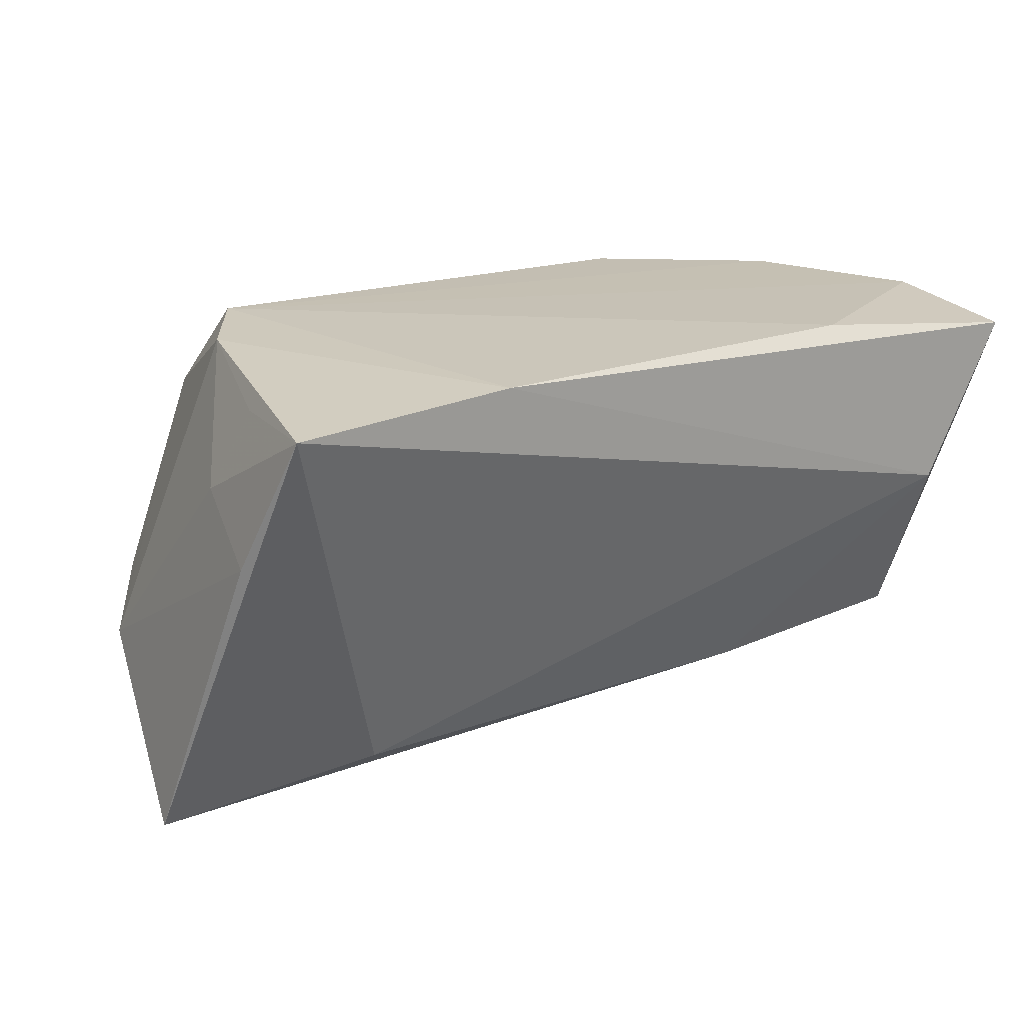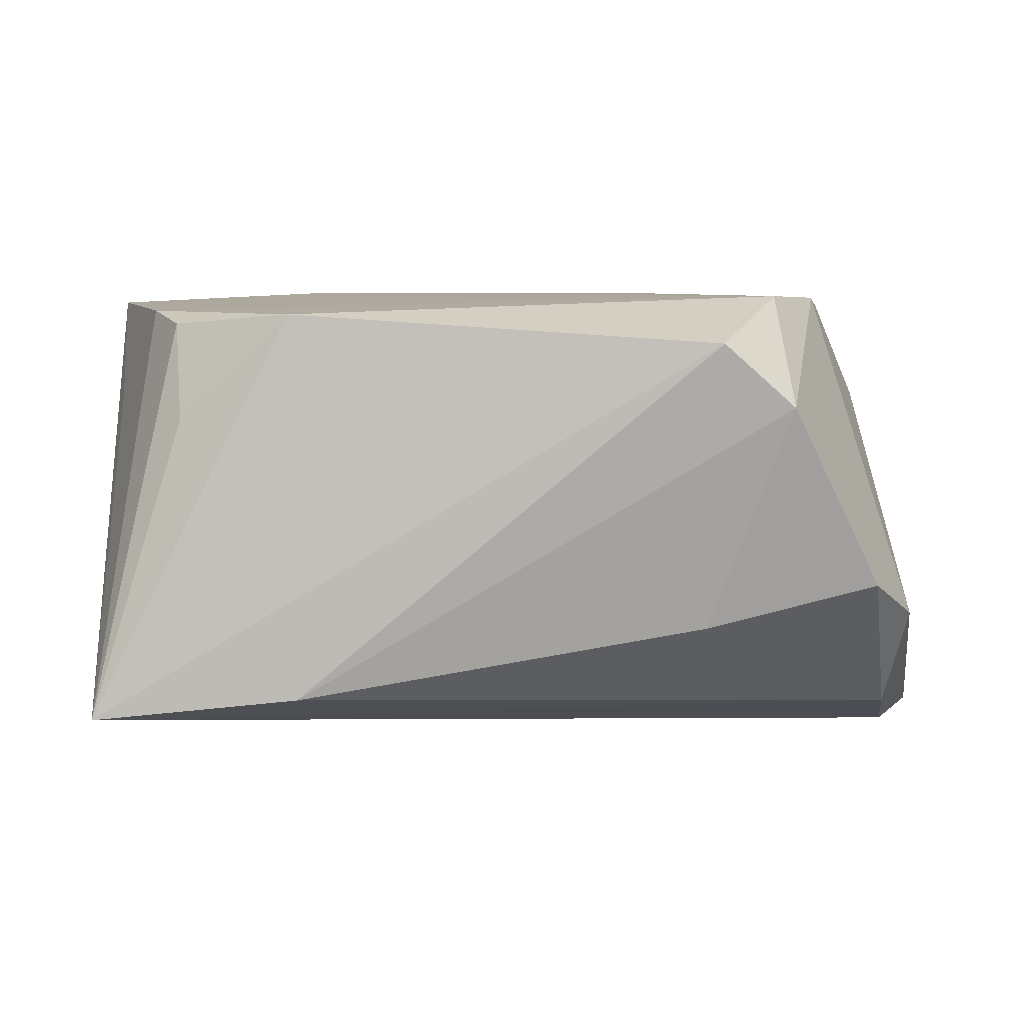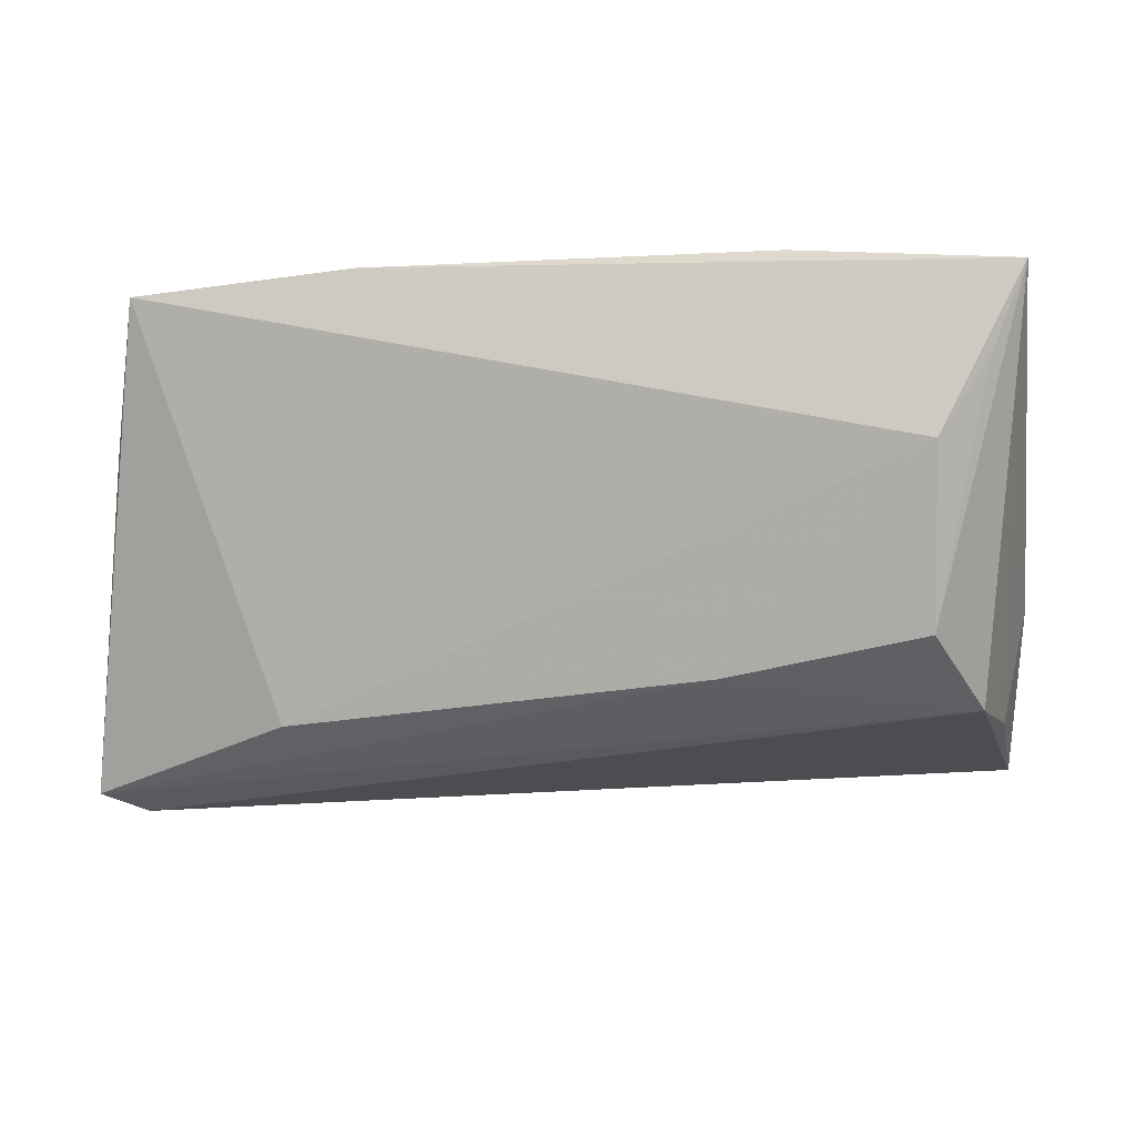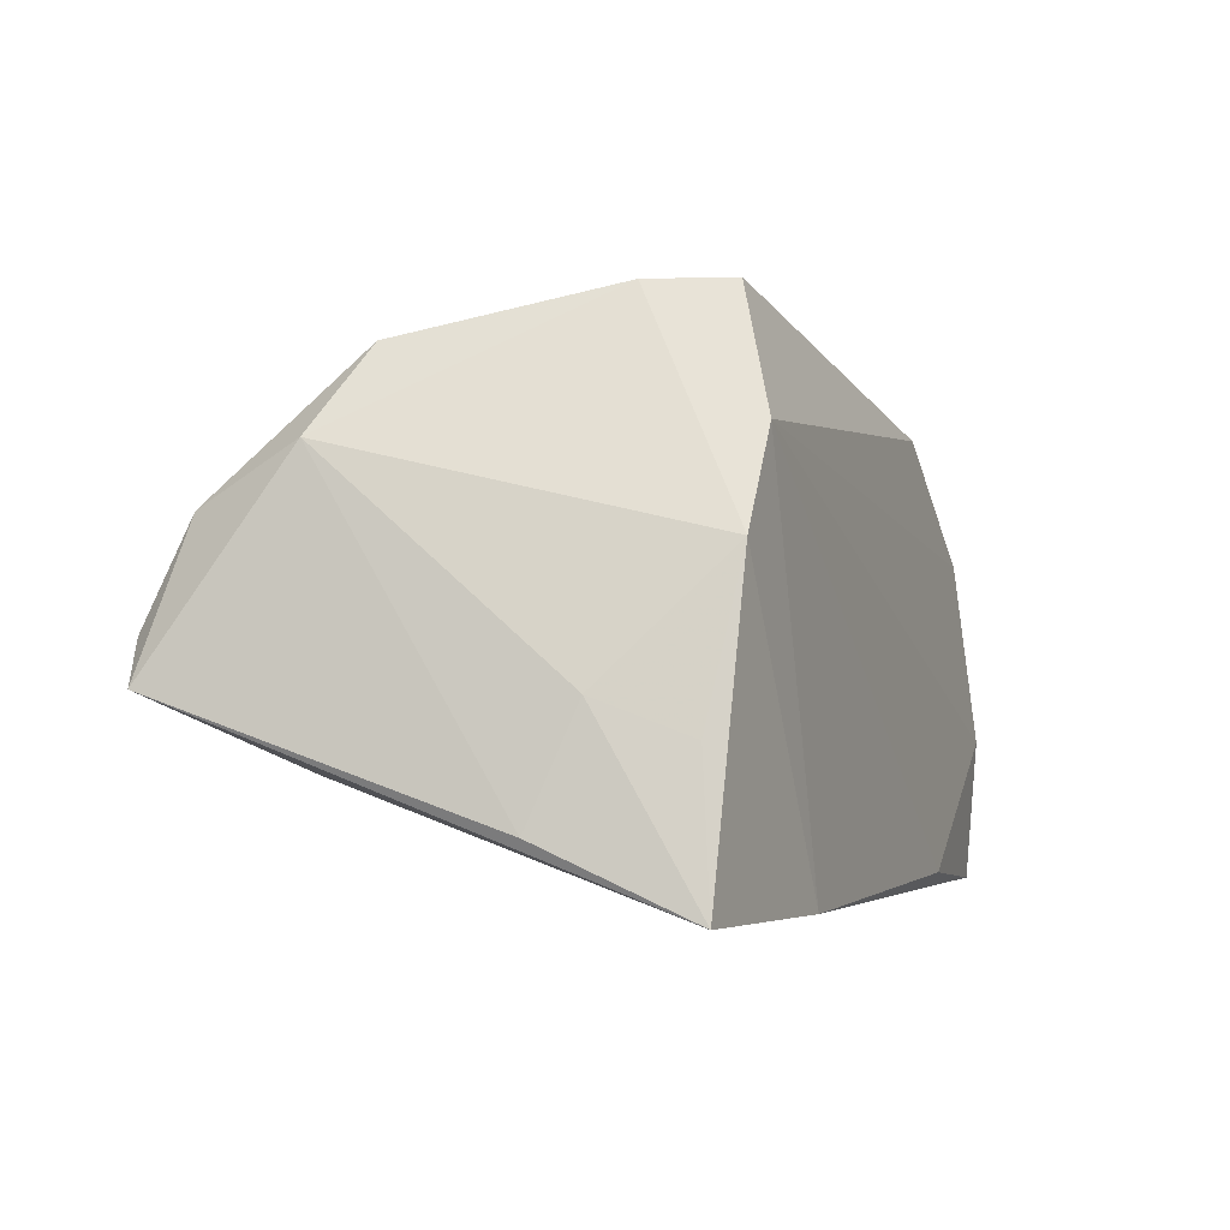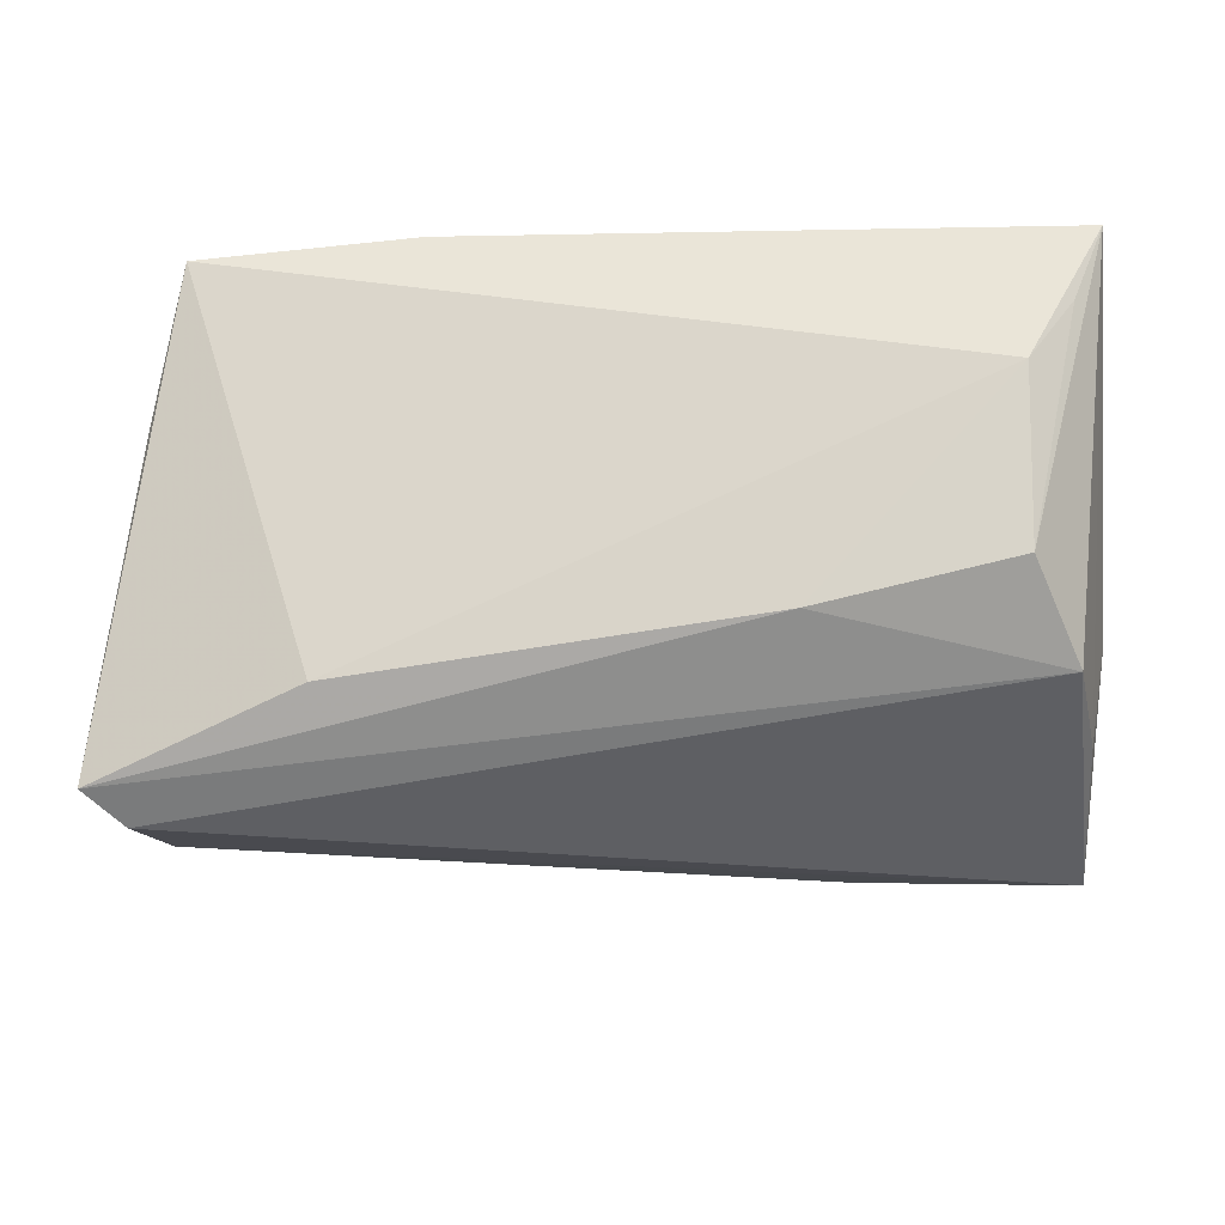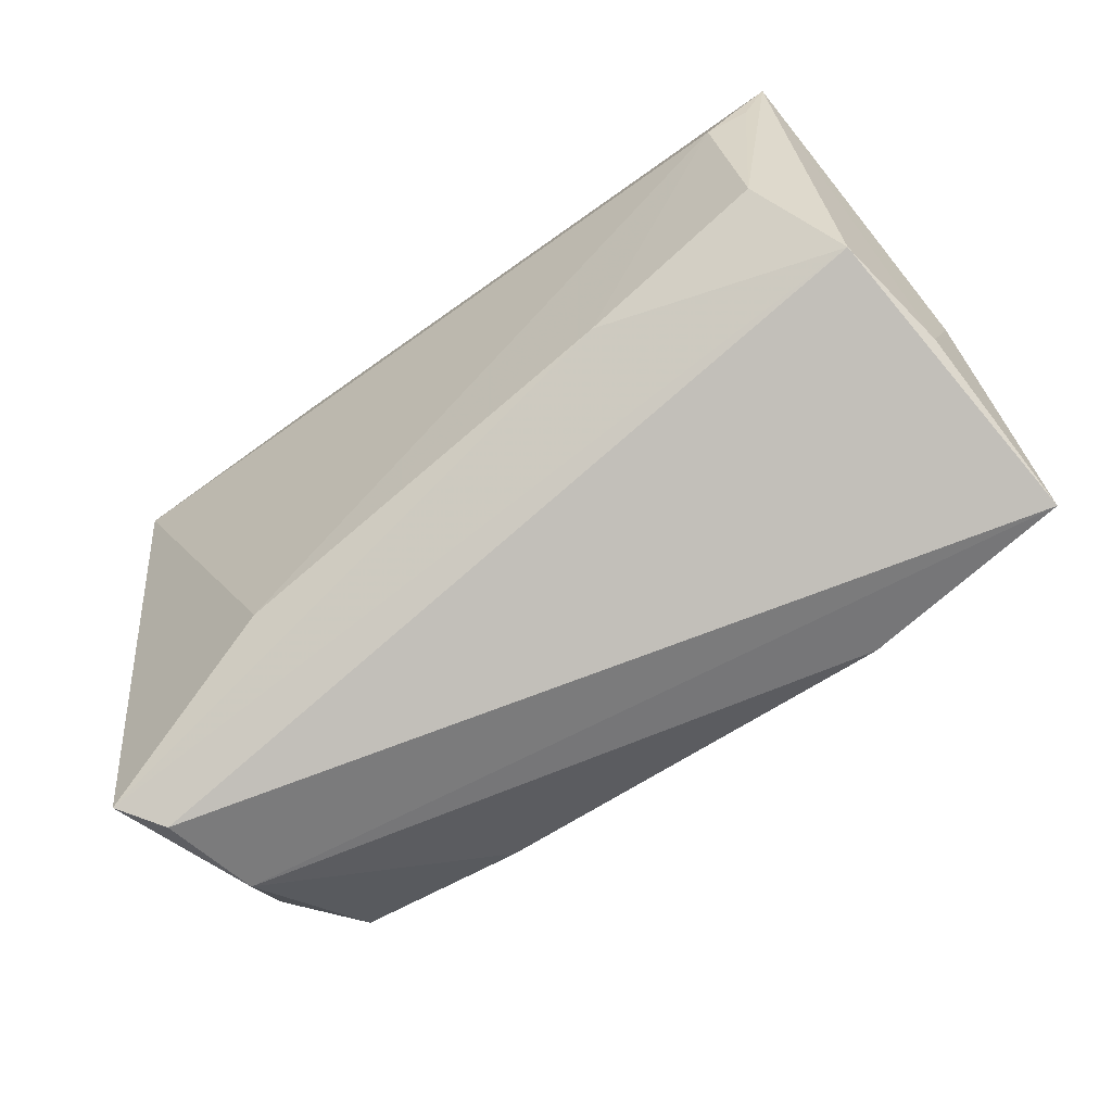
<metadata>
{"format":"obj","ext":"obj","renderer":"f3d","projection":"perspective","resolution":1024,"background":"white","views":[{"elev":21.2,"azim":-30.2,"up":"+Z"},{"elev":6.7,"azim":-179.5,"up":"+Z"},{"elev":-10.1,"azim":10.3,"up":"+Z"},{"elev":-3.6,"azim":-68.2,"up":"+Y"},{"elev":-37.0,"azim":3.9,"up":"+Z"},{"elev":-79.2,"azim":35.3,"up":"+Z"}]}
</metadata>
<code>
v 0.05192 0.004501 -0.009325
v 0.05159 -0.01266 0.0245
v 0.04967 0.02517 -0.02628
v 0.04276 -0.03012 0.003685
v -0.02026 -0.03012 0.02567
v -0.03461 0.01688 0.02567
v 0.04181 -0.02303 -0.01601
v 0.0388 0.02072 0.01059
v -0.03571 0.03094 0.01268
v -0.02589 0.02633 -0.01452
v 0.02392 0.02821 -0.02309
v 0.04678 -0.01182 -0.0229
v -0.03179 -0.0165 -0.02364
v 0.05265 -0.02965 0.02281
v 0.04855 -0.02905 0.01258
v 0.04906 0.002327 -0.02286
v 0.04978 0.0005212 0.01241
v 0.01829 -0.02059 -0.01989
v -0.04474 -0.01334 0.0223
v -0.04691 0.02458 -0.009459
v 0.03983 0.01593 0.02223
v -0.02712 0.03216 0.02029
v -0.04837 -0.009192 0.01221
v -0.05031 -0.0221 0.006967
v -0.0523 -0.003312 -0.03206
v -0.0408 0.005363 0.02535
v -0.04645 -0.03012 0.02373
v -0.05658 -0.008497 -0.03032
v -0.05048 0.008686 -0.02702
v 0.02523 0.02235 0.02349
v -0.05271 0.01492 -0.01442
v 0.04371 0.008845 0.02373
v 0.02709 -0.02792 0.02567
f 14 7 12
f 13 27 28
f 27 13 4
f 31 29 28
f 20 29 31
f 5 33 6
f 14 33 5
f 5 4 14
f 27 4 5
f 3 21 32
f 32 17 3
f 15 7 14
f 14 4 15
f 15 4 7
f 7 4 18
f 18 4 13
f 18 13 28
f 28 12 18
f 18 12 7
f 28 29 25
f 25 29 3
f 25 12 28
f 3 12 25
f 28 27 24
f 24 31 28
f 8 21 3
f 26 5 6
f 27 5 26
f 26 19 27
f 6 32 30
f 30 32 21
f 30 22 6
f 21 8 30
f 30 8 3
f 3 22 30
f 6 33 2
f 2 32 6
f 2 33 14
f 17 32 2
f 14 1 2
f 3 17 2
f 2 1 3
f 16 12 3
f 3 1 16
f 14 12 16
f 16 1 14
f 23 24 27
f 31 24 23
f 27 19 23
f 23 26 31
f 19 26 23
f 6 22 9
f 9 26 6
f 20 31 9
f 31 26 9
f 20 9 10
f 10 29 20
f 11 22 3
f 11 9 22
f 11 10 9
f 3 29 11
f 29 10 11

</code>
